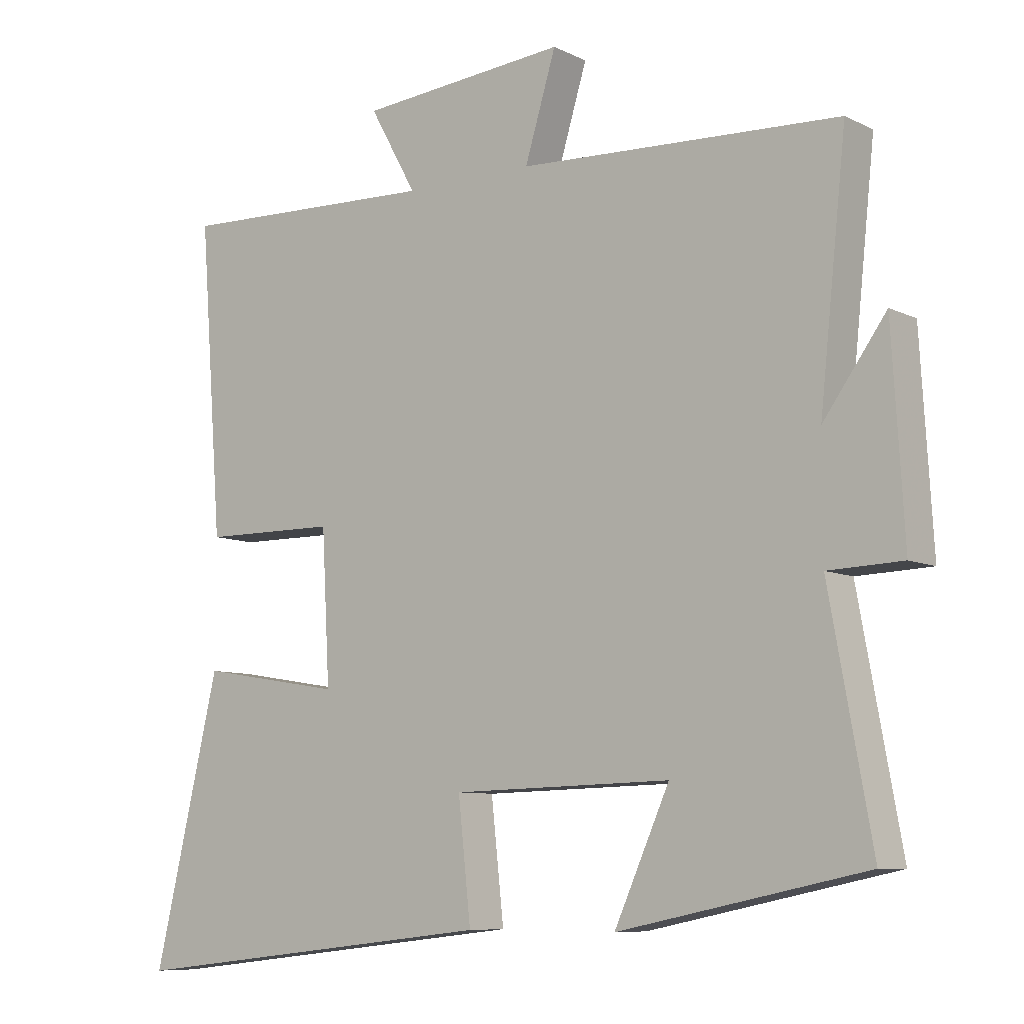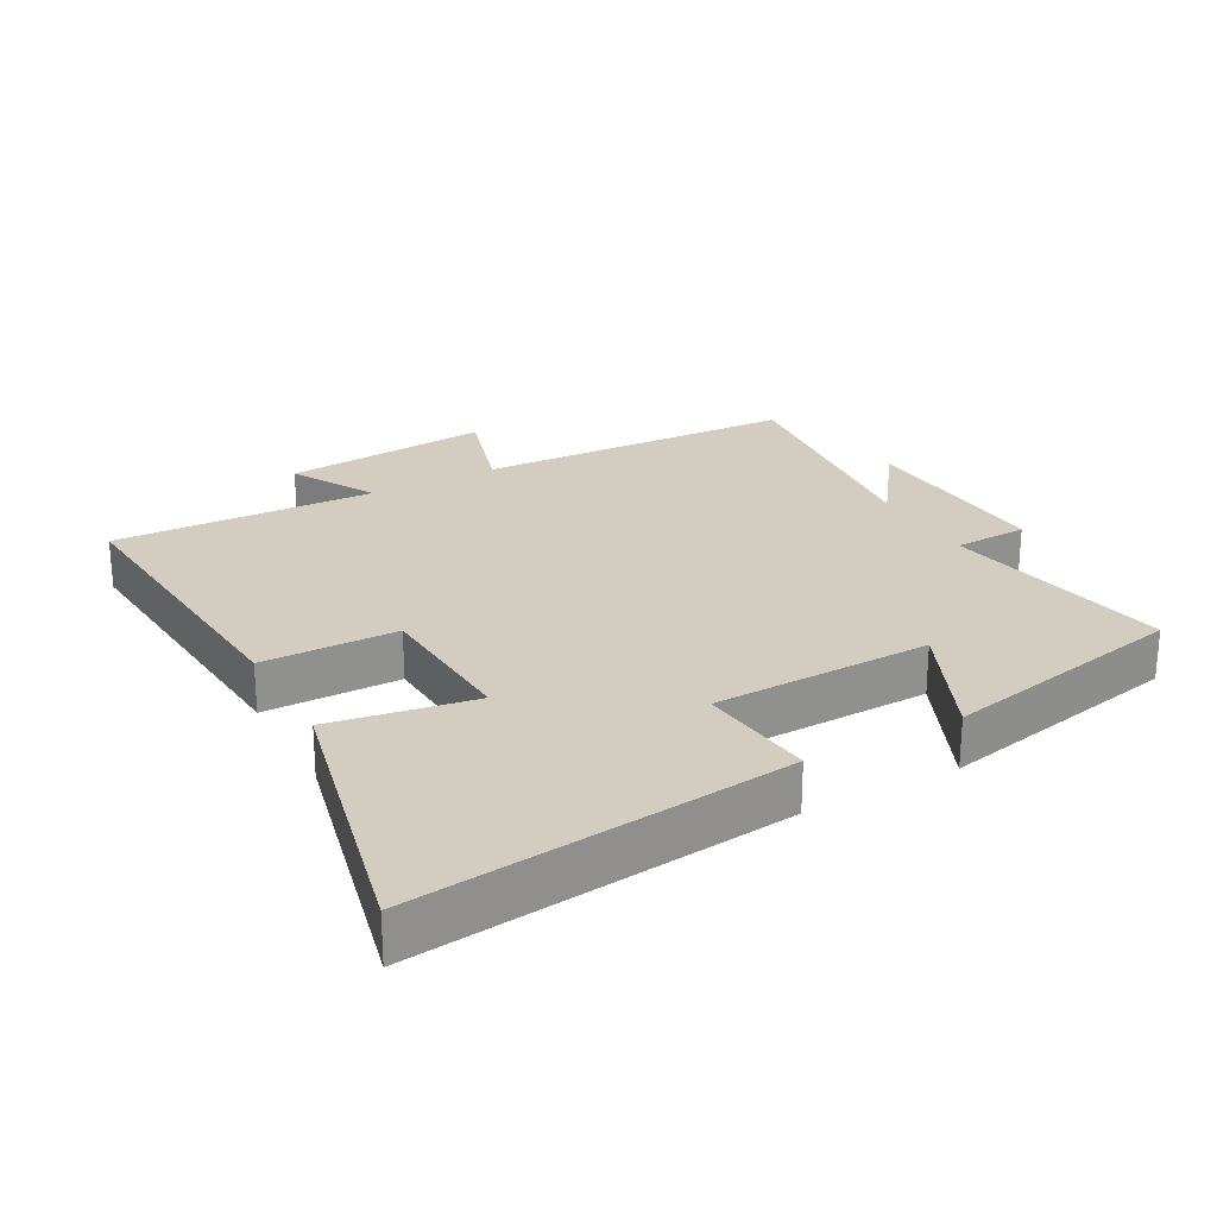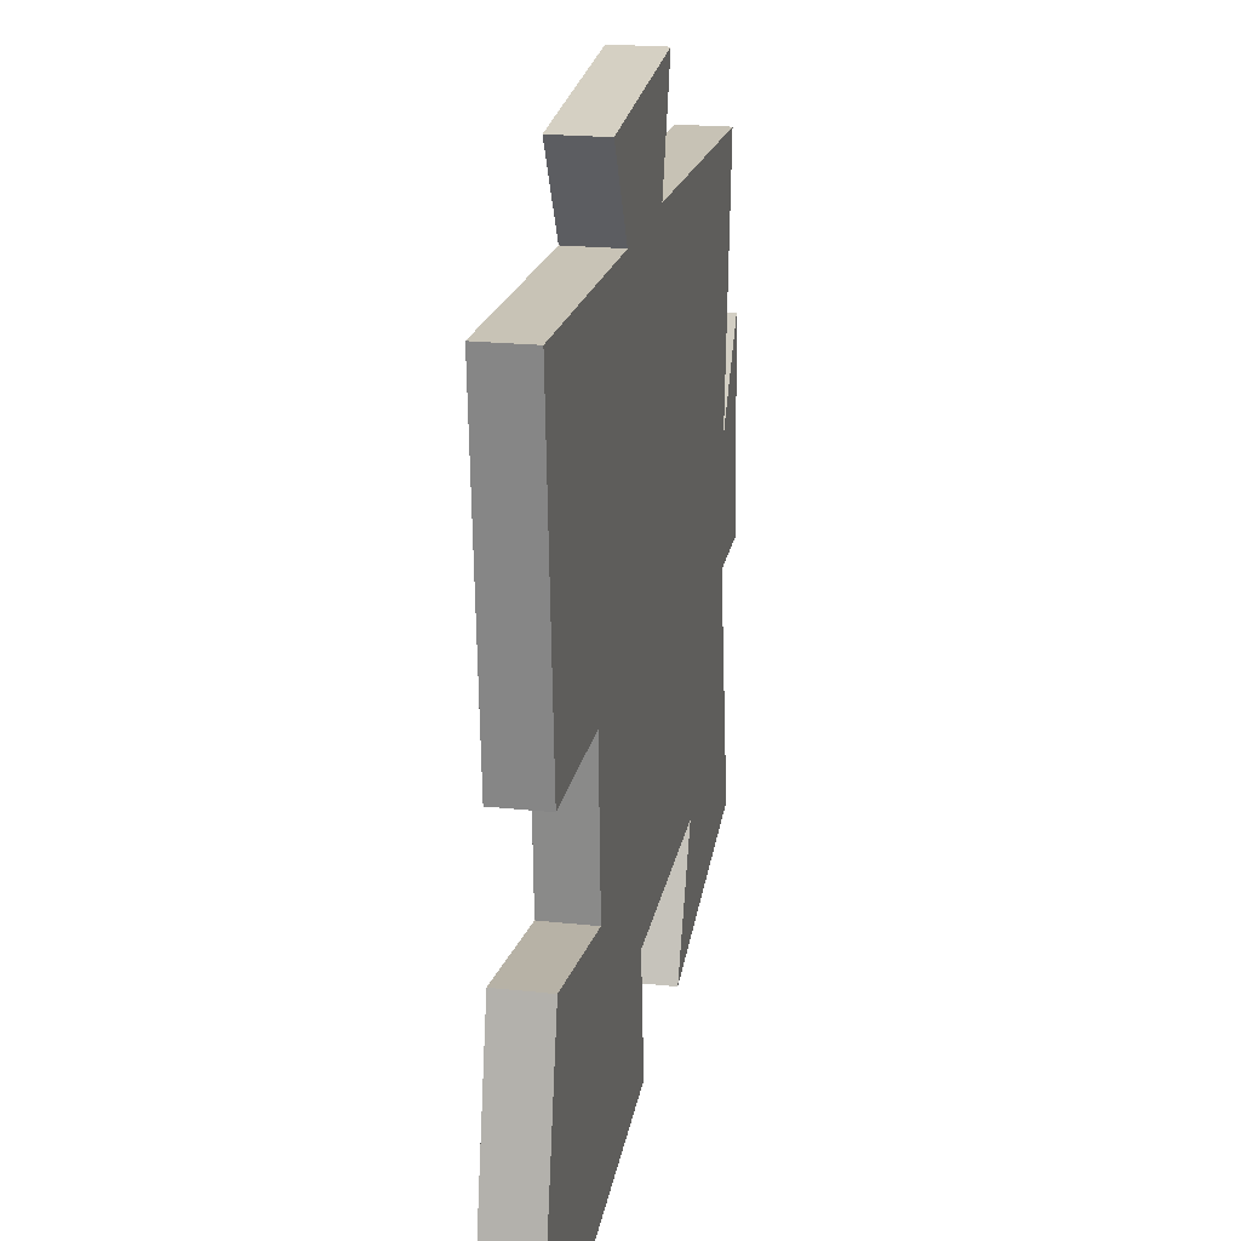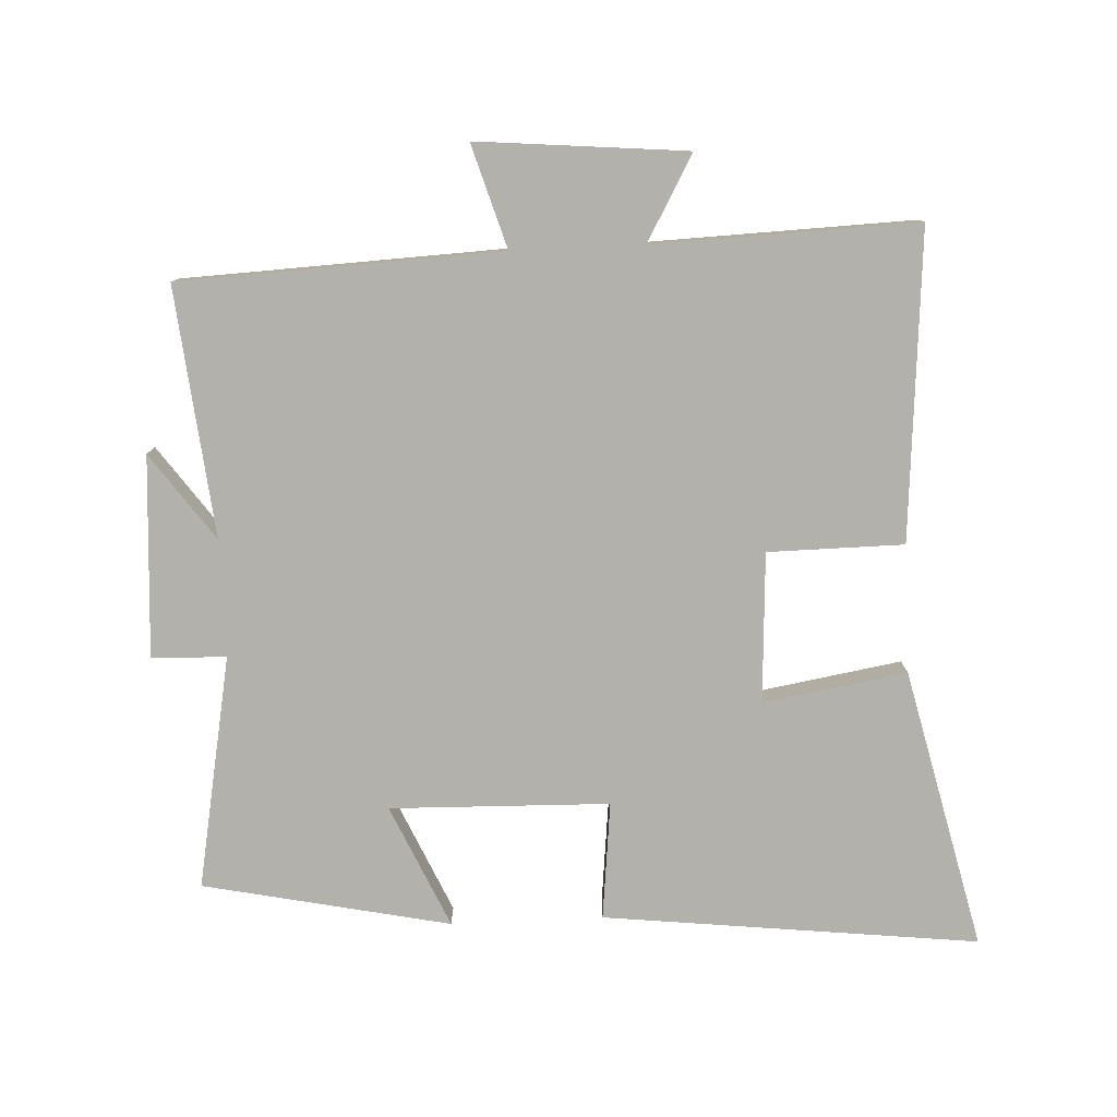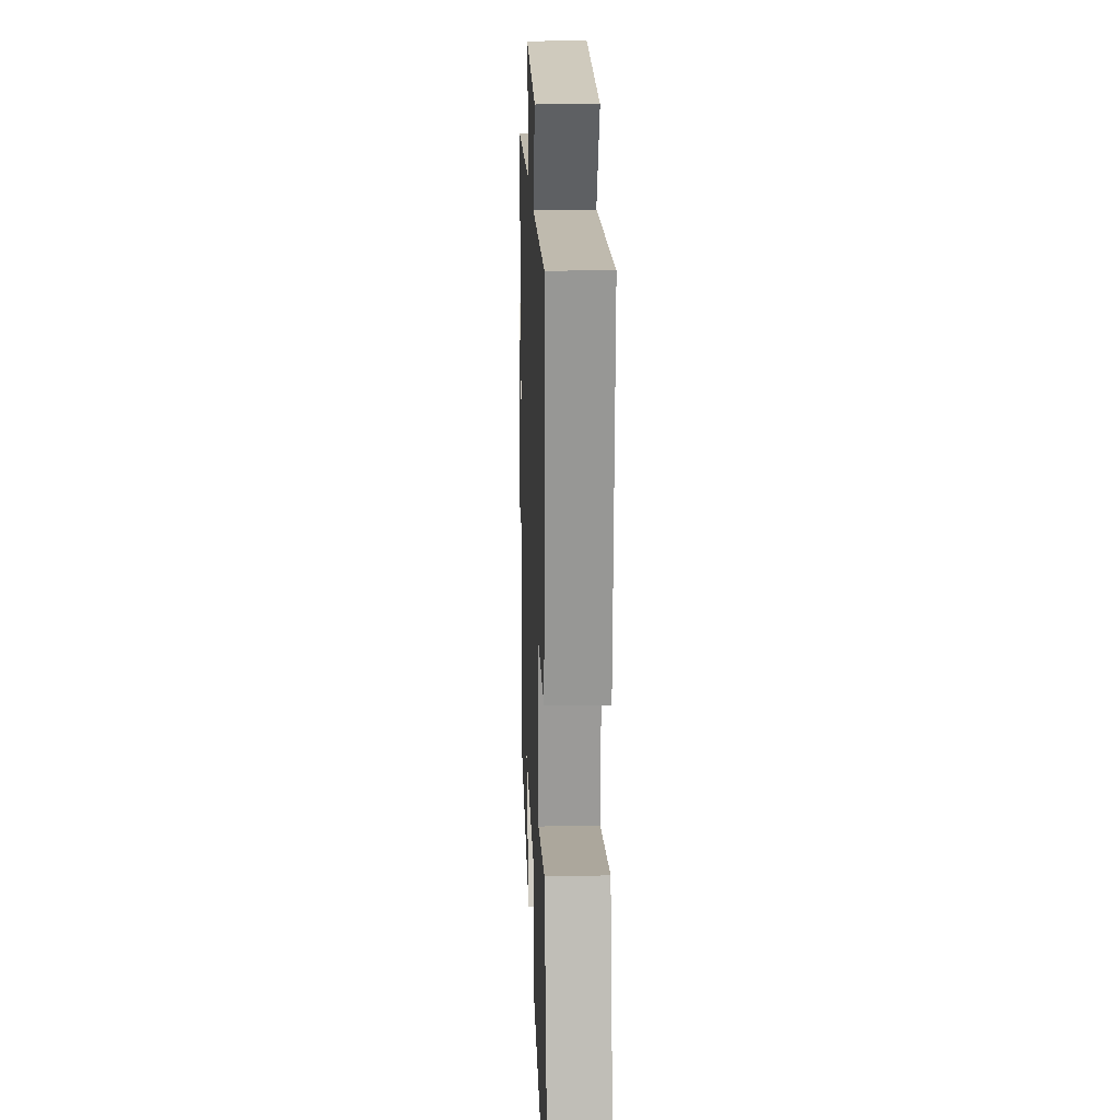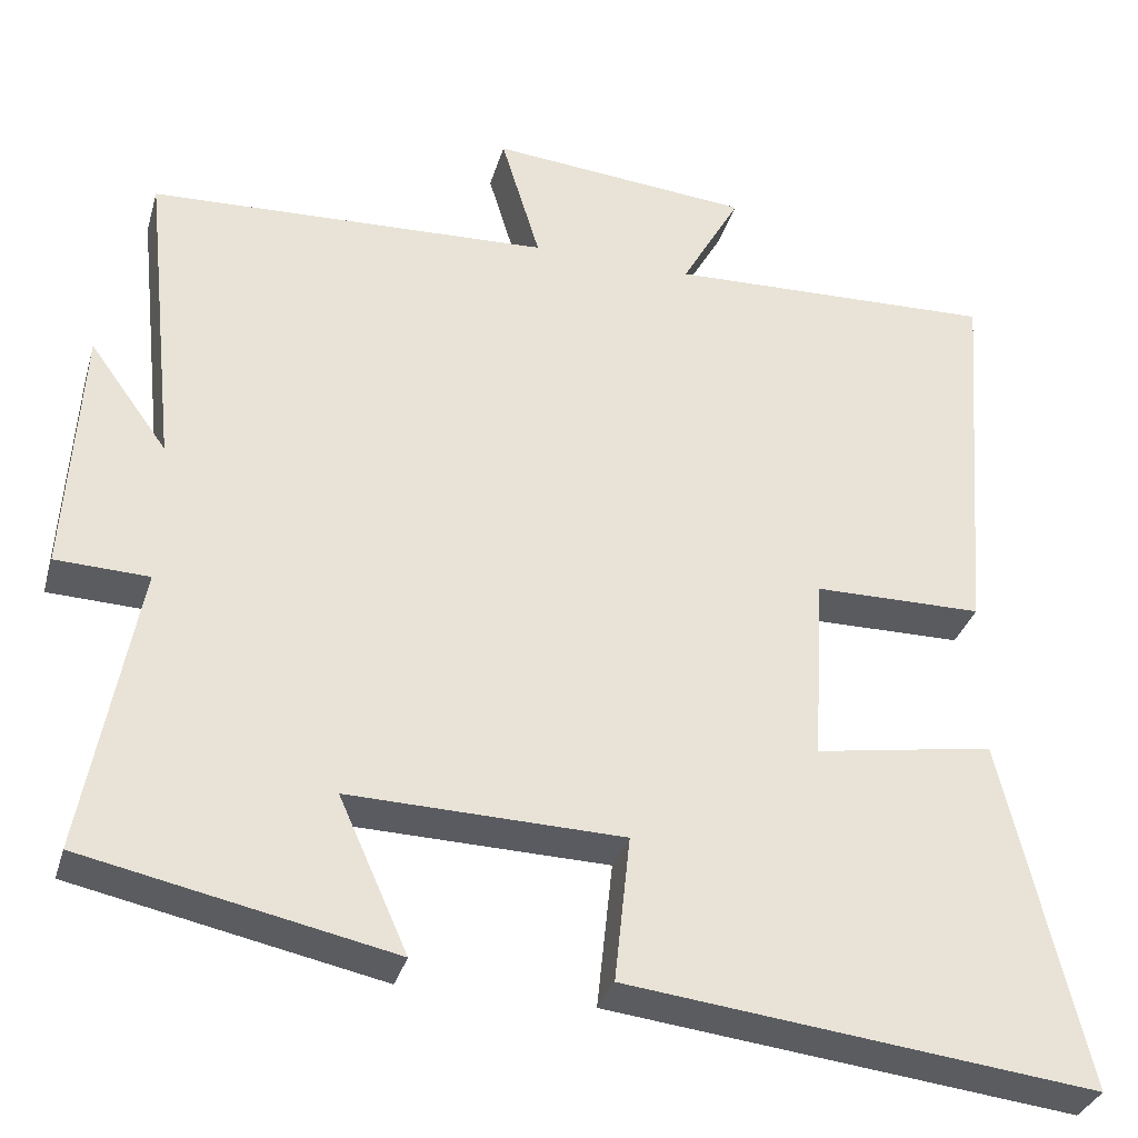
<metadata>
{"format":"obj","ext":"obj","renderer":"f3d","projection":"perspective","resolution":1024,"background":"white","views":[{"elev":-8.3,"azim":-142.5,"up":"+Z"},{"elev":24.8,"azim":151.2,"up":"+Y"},{"elev":21.4,"azim":100.8,"up":"+Z"},{"elev":-79.1,"azim":2.6,"up":"+Y"},{"elev":17.8,"azim":87.9,"up":"+Z"},{"elev":-33.1,"azim":-15.5,"up":"+Z"}]}
</metadata>
<code>
v 0.599 0.07 -0.564
v 0.035 0.07 -0.5
v 0.054 0.07 -0.323
v -0.276 0.07 -0.315
v -0.193 0.07 -0.5
v -0.564 0.07 -0.423
v -0.5 0.07 -0.073
v -0.612 0.07 -0.069
v -0.594 0.07 0.233
v -0.5 0.07 0.103
v -0.54 0.07 0.478
v -0.057 0.07 0.5
v -0.104 0.07 0.655
v 0.21 0.07 0.627
v 0.139 0.07 0.5
v 0.535 0.07 0.514
v 0.5 0.07 0.05
v 0.296 0.07 0.048
v 0.284 0.07 -0.178
v 0.5 0.07 -0.142
v 0.599 0 -0.564
v 0.035 0 -0.5
v 0.054 0 -0.323
v -0.276 0 -0.315
v -0.193 0 -0.5
v -0.564 0 -0.423
v -0.5 0 -0.073
v -0.612 0 -0.069
v -0.594 0 0.233
v -0.5 0 0.103
v -0.54 0 0.478
v -0.057 0 0.5
v -0.104 0 0.655
v 0.21 0 0.627
v 0.139 0 0.5
v 0.535 0 0.514
v 0.5 0 0.05
v 0.296 0 0.048
v 0.284 0 -0.178
v 0.5 0 -0.142
f 1 2 3
f 20 1 3
f 19 20 3
f 18 19 3 4
f 15 16 17 18
f 15 18 4
f 12 13 14 15
f 12 15 4
f 11 12 4
f 10 11 4
f 7 8 9 10
f 7 10 4 5
f 5 6 7
f 23 22 21
f 23 21 40
f 23 40 39
f 24 23 39 38
f 38 37 36 35
f 24 38 35
f 35 34 33 32
f 24 35 32
f 24 32 31
f 24 31 30
f 30 29 28 27
f 25 24 30 27
f 27 26 25
f 1 21 22 2
f 2 22 23 3
f 3 23 24 4
f 4 24 25 5
f 5 25 26 6
f 6 26 27 7
f 7 27 28 8
f 8 28 29 9
f 9 29 30 10
f 10 30 31 11
f 11 31 32 12
f 12 32 33 13
f 13 33 34 14
f 14 34 35 15
f 15 35 36 16
f 16 36 37 17
f 17 37 38 18
f 18 38 39 19
f 19 39 40 20
f 20 40 21 1

</code>
